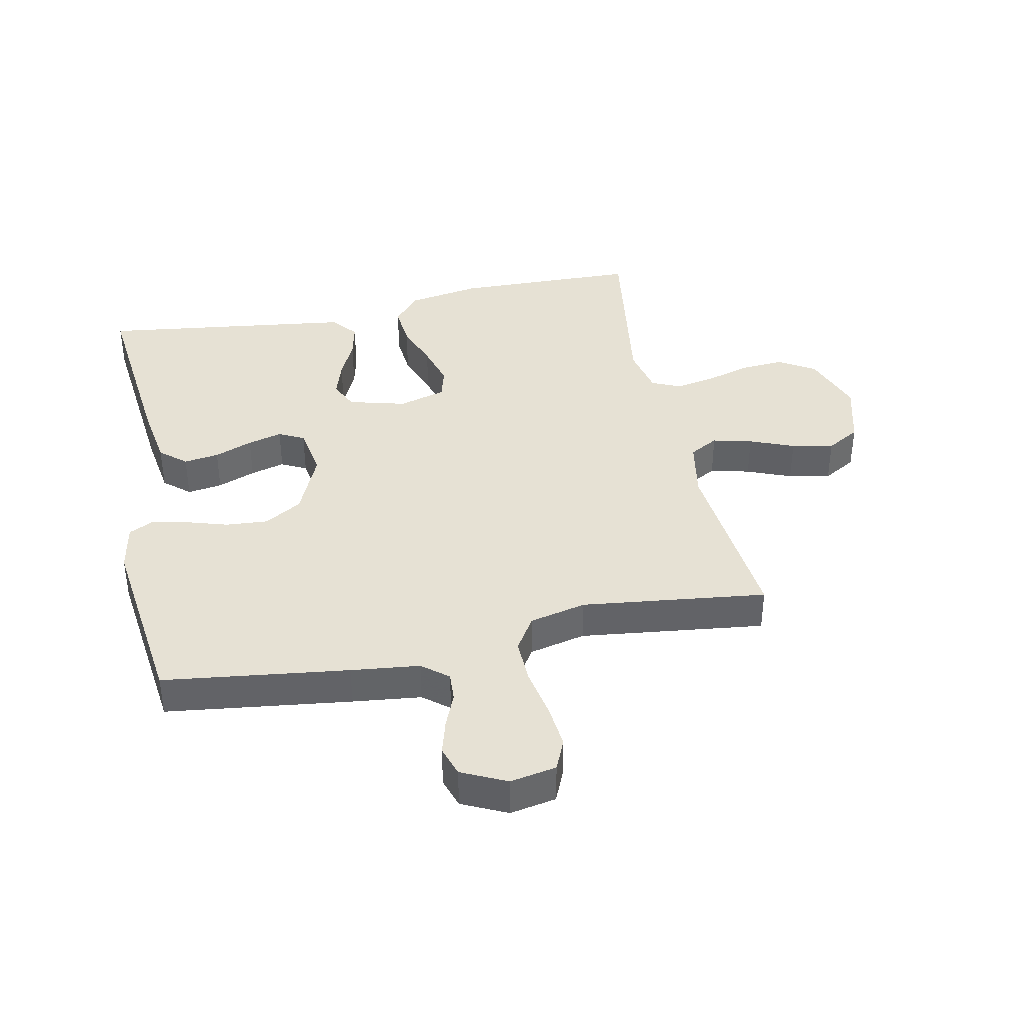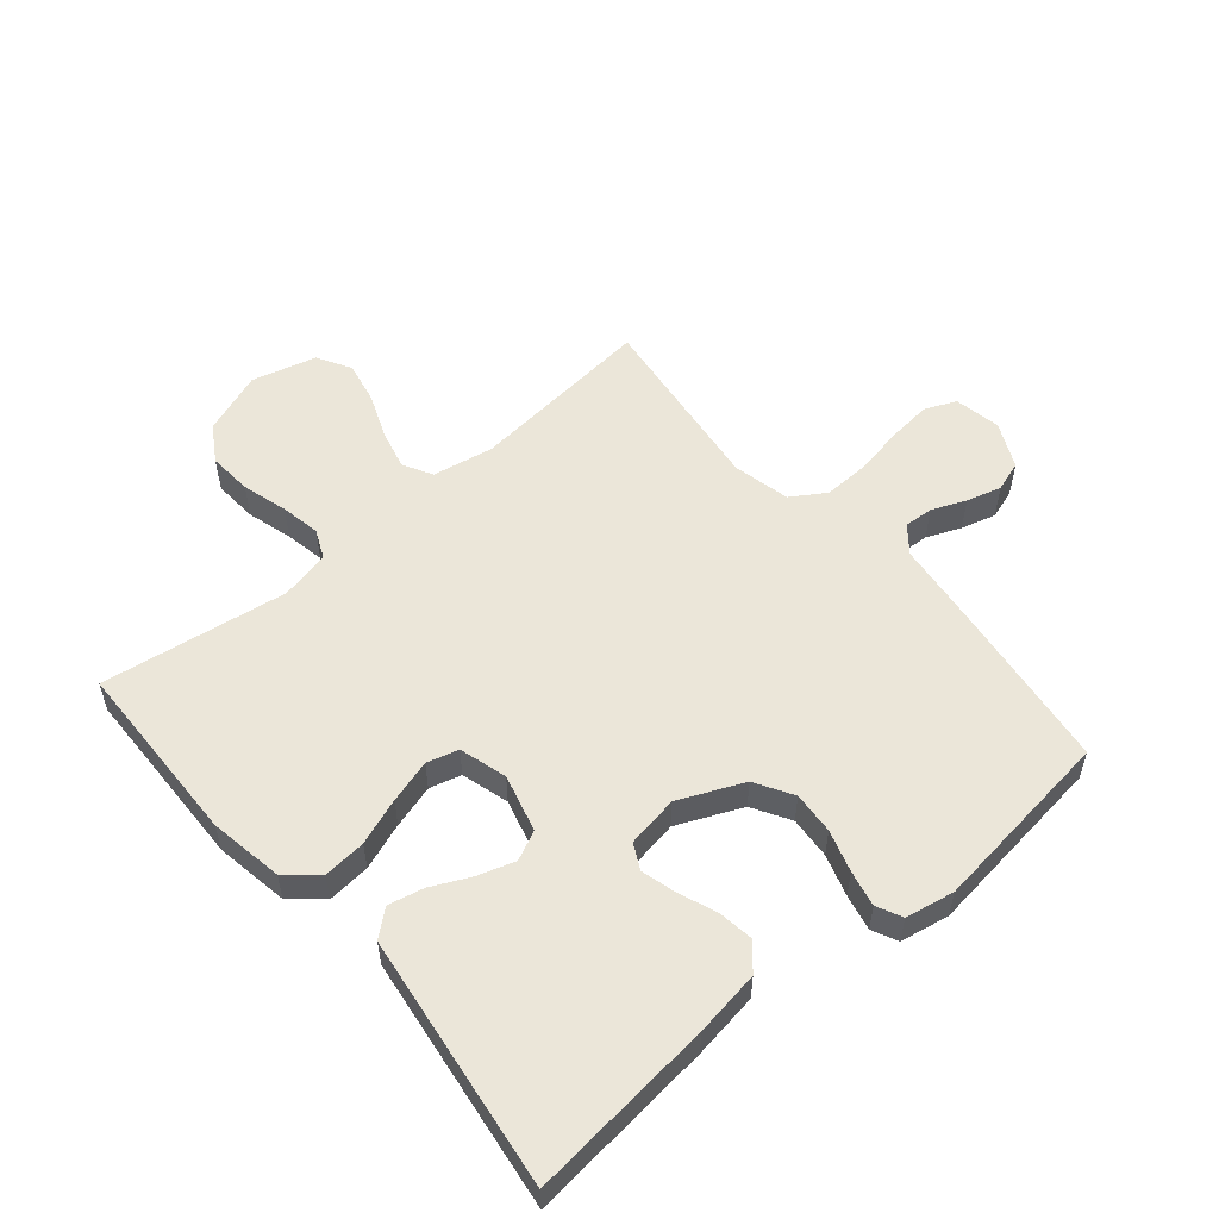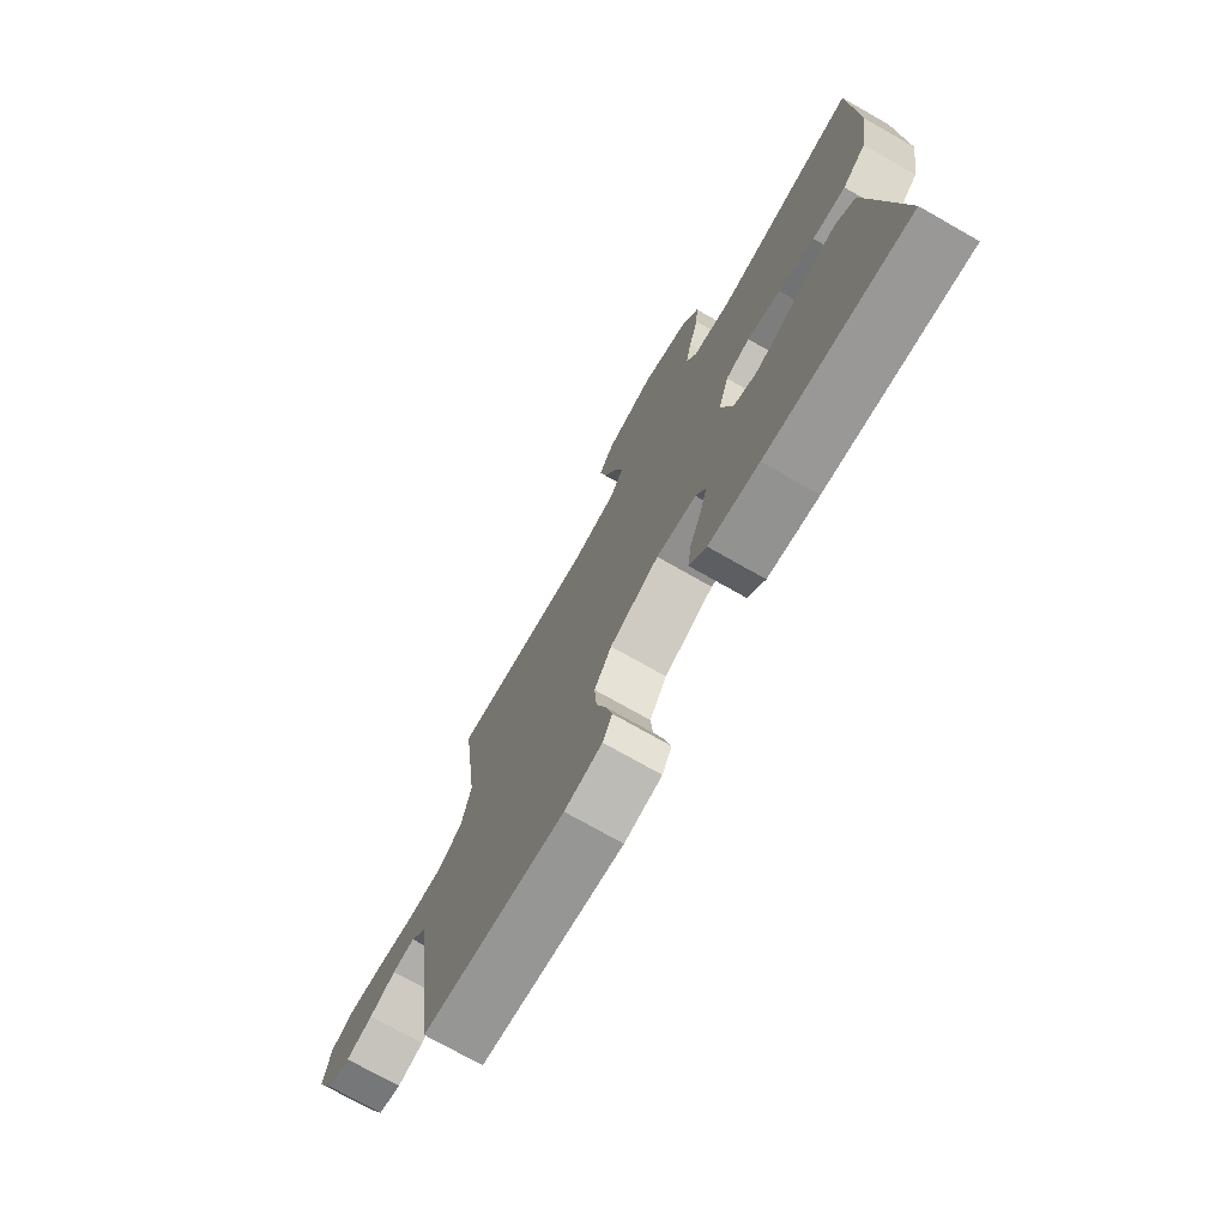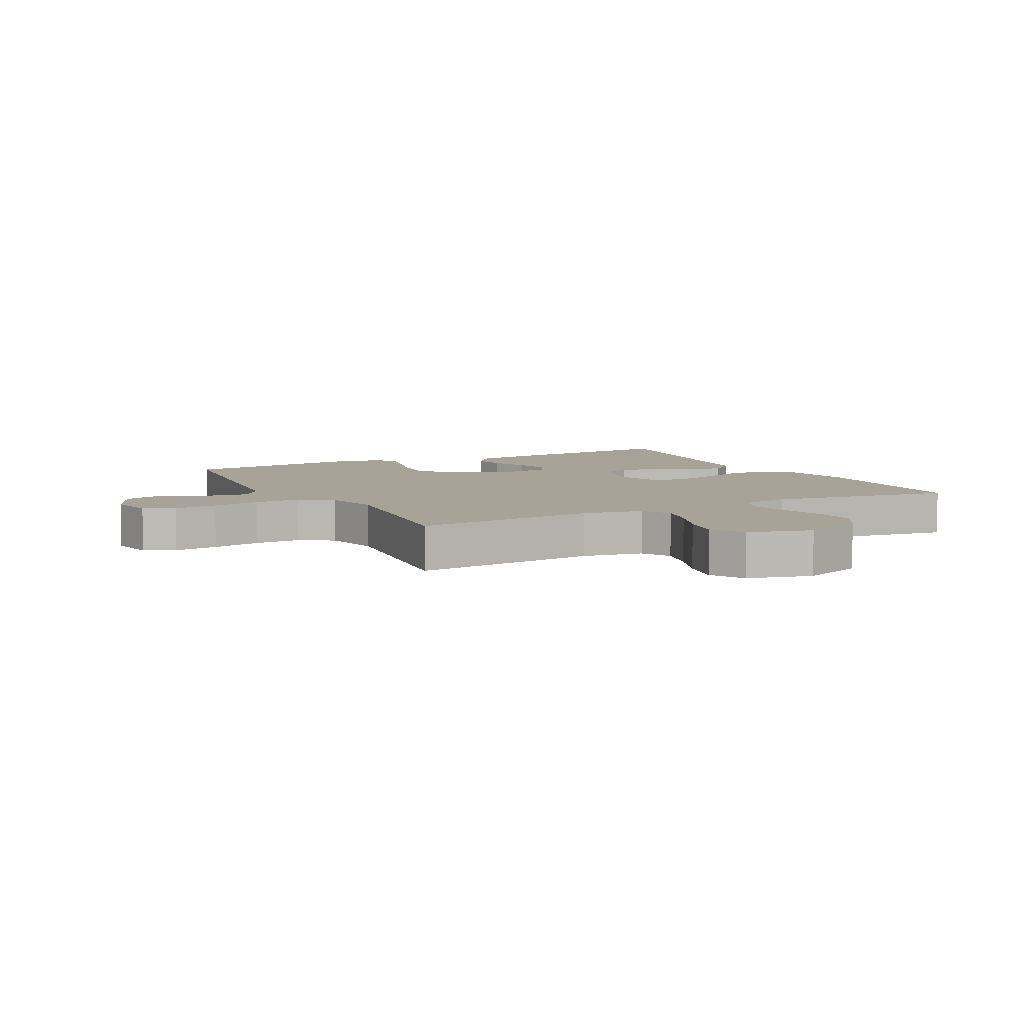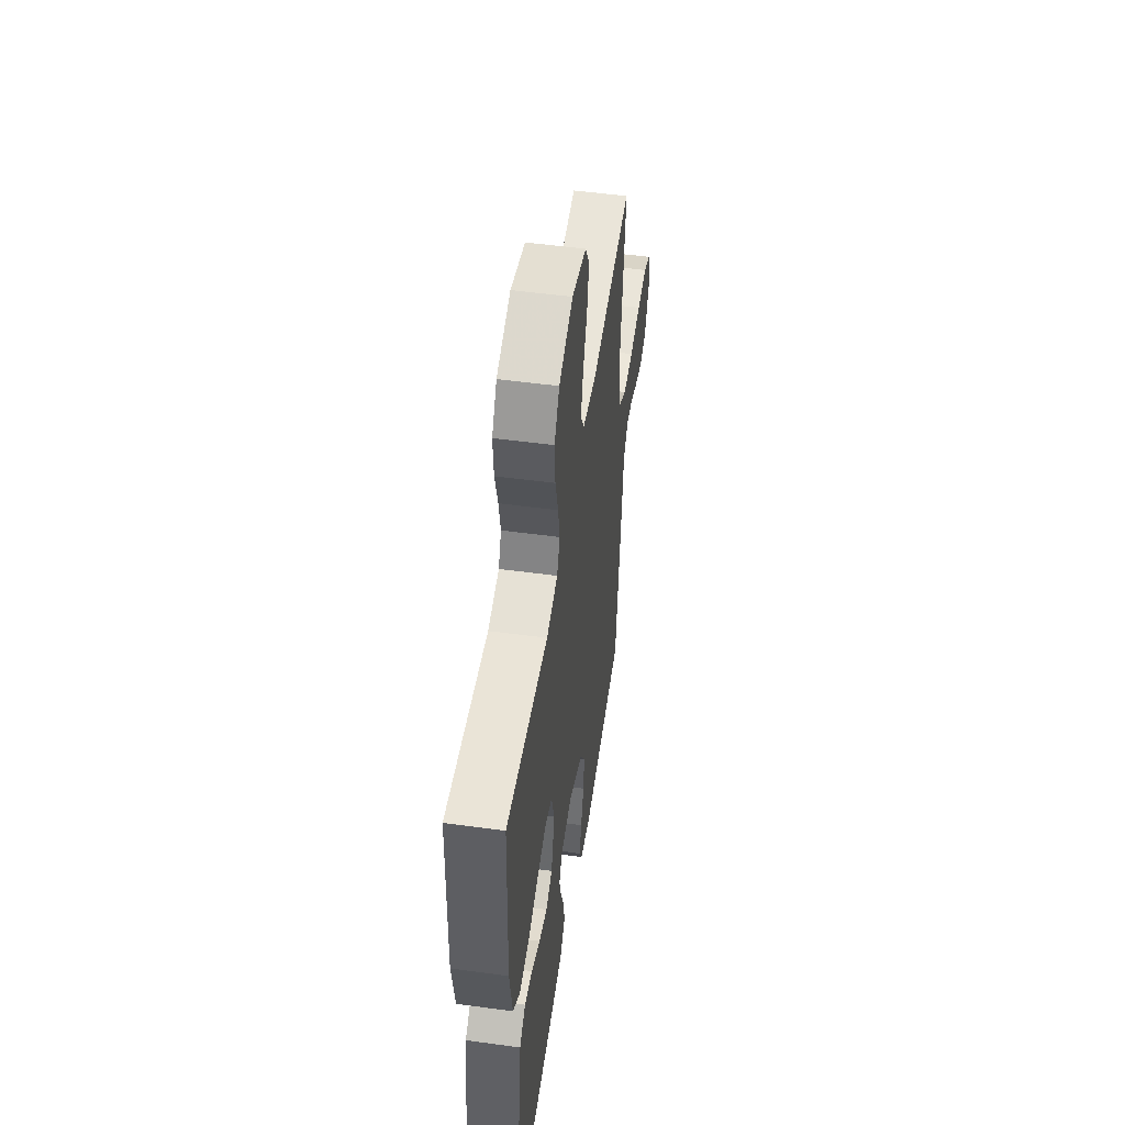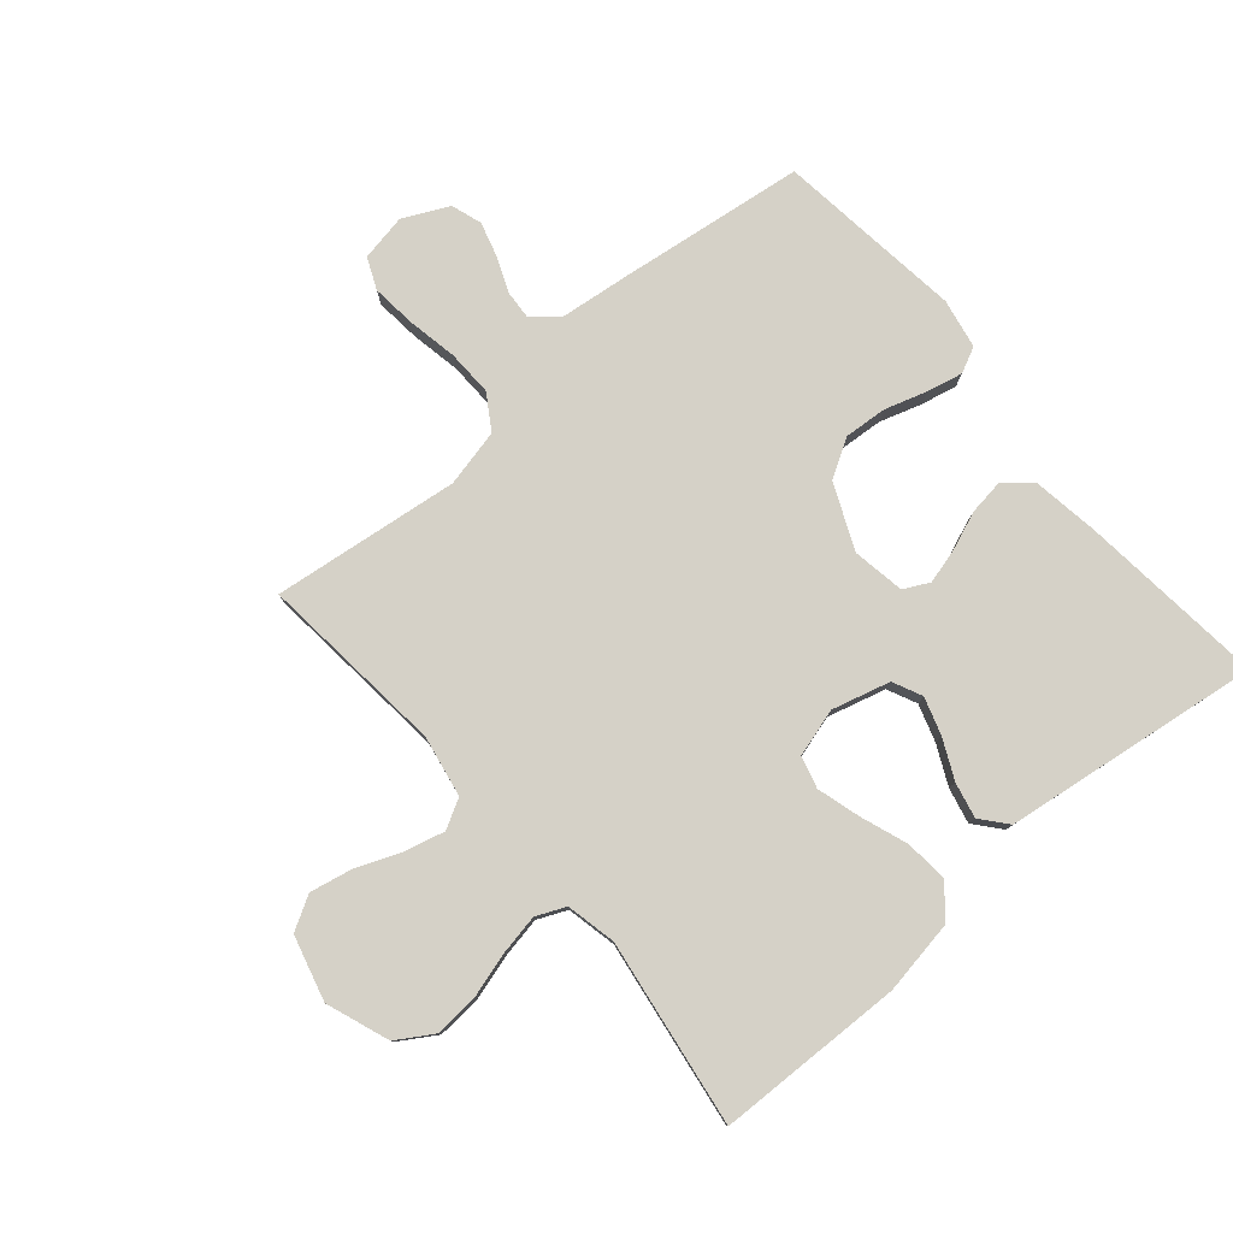
<metadata>
{"format":"obj","ext":"obj","renderer":"f3d","projection":"perspective","resolution":1024,"background":"white","views":[{"elev":39.3,"azim":-101.8,"up":"+Y"},{"elev":55.2,"azim":139.7,"up":"+Y"},{"elev":-74.3,"azim":60.4,"up":"+Z"},{"elev":6.8,"azim":-27.7,"up":"+Y"},{"elev":51.5,"azim":98.4,"up":"+Z"},{"elev":79.3,"azim":49.5,"up":"+Y"}]}
</metadata>
<code>
v 0.5 0.07 -0.5
v 0.2 0.07 -0.469
v 0.094 0.07 -0.453
v 0.058 0.07 -0.411
v 0.066 0.07 -0.354
v 0.09 0.07 -0.292
v 0.105 0.07 -0.236
v 0.084 0.07 -0.195
v 0 0.07 -0.181
v -0.104 0.07 -0.227
v -0.14 0.07 -0.288
v -0.135 0.07 -0.356
v -0.114 0.07 -0.423
v -0.101 0.07 -0.481
v -0.121 0.07 -0.522
v -0.2 0.07 -0.537
v -0.5 0.07 -0.5
v -0.539 0.07 -0.2
v -0.552 0.07 -0.089
v -0.586 0.07 -0.047
v -0.633 0.07 -0.05
v -0.688 0.07 -0.073
v -0.744 0.07 -0.089
v -0.793 0.07 -0.073
v -0.828 0.07 0
v -0.814 0.07 0.075
v -0.764 0.07 0.097
v -0.693 0.07 0.09
v -0.613 0.07 0.075
v -0.539 0.07 0.073
v -0.484 0.07 0.108
v -0.463 0.07 0.2
v -0.5 0.07 0.5
v -0.2 0.07 0.471
v -0.102 0.07 0.489
v -0.076 0.07 0.536
v -0.092 0.07 0.6
v -0.121 0.07 0.672
v -0.135 0.07 0.74
v -0.104 0.07 0.794
v 0 0.07 0.822
v 0.101 0.07 0.785
v 0.137 0.07 0.727
v 0.132 0.07 0.656
v 0.111 0.07 0.583
v 0.099 0.07 0.519
v 0.12 0.07 0.472
v 0.2 0.07 0.455
v 0.5 0.07 0.5
v 0.508 0.07 0.2
v 0.488 0.07 0.081
v 0.438 0.07 0.038
v 0.369 0.07 0.044
v 0.294 0.07 0.071
v 0.224 0.07 0.091
v 0.173 0.07 0.077
v 0.151 0.07 0
v 0.176 0.07 -0.093
v 0.223 0.07 -0.115
v 0.283 0.07 -0.096
v 0.346 0.07 -0.066
v 0.403 0.07 -0.053
v 0.445 0.07 -0.088
v 0.46 0.07 -0.2
v 0.5 0 -0.5
v 0.2 0 -0.469
v 0.094 0 -0.453
v 0.058 0 -0.411
v 0.066 0 -0.354
v 0.09 0 -0.292
v 0.105 0 -0.236
v 0.084 0 -0.195
v 0 0 -0.181
v -0.104 0 -0.227
v -0.14 0 -0.288
v -0.135 0 -0.356
v -0.114 0 -0.423
v -0.101 0 -0.481
v -0.121 0 -0.522
v -0.2 0 -0.537
v -0.5 0 -0.5
v -0.539 0 -0.2
v -0.552 0 -0.089
v -0.586 0 -0.047
v -0.633 0 -0.05
v -0.688 0 -0.073
v -0.744 0 -0.089
v -0.793 0 -0.073
v -0.828 0 0
v -0.814 0 0.075
v -0.764 0 0.097
v -0.693 0 0.09
v -0.613 0 0.075
v -0.539 0 0.073
v -0.484 0 0.108
v -0.463 0 0.2
v -0.5 0 0.5
v -0.2 0 0.471
v -0.102 0 0.489
v -0.076 0 0.536
v -0.092 0 0.6
v -0.121 0 0.672
v -0.135 0 0.74
v -0.104 0 0.794
v 0 0 0.822
v 0.101 0 0.785
v 0.137 0 0.727
v 0.132 0 0.656
v 0.111 0 0.583
v 0.099 0 0.519
v 0.12 0 0.472
v 0.2 0 0.455
v 0.5 0 0.5
v 0.508 0 0.2
v 0.488 0 0.081
v 0.438 0 0.038
v 0.369 0 0.044
v 0.294 0 0.071
v 0.224 0 0.091
v 0.173 0 0.077
v 0.151 0 0
v 0.176 0 -0.093
v 0.223 0 -0.115
v 0.283 0 -0.096
v 0.346 0 -0.066
v 0.403 0 -0.053
v 0.445 0 -0.088
v 0.46 0 -0.2
f 4 5 6
f 3 4 6
f 2 3 6
f 1 2 6
f 64 1 6
f 63 64 6
f 62 63 6
f 61 62 6
f 60 61 6
f 59 60 6 7
f 58 59 7 8
f 57 58 8 9
f 56 57 9 10
f 52 53 54
f 51 52 54
f 50 51 54
f 49 50 54
f 48 49 54
f 47 48 54 55
f 46 47 55 56
f 43 44 45
f 42 43 45
f 41 42 45
f 40 41 45
f 39 40 45
f 38 39 45
f 37 38 45
f 36 37 45 46
f 46 56 10
f 36 46 10
f 35 36 10
f 32 33 34
f 35 10 11
f 34 35 11
f 32 34 11
f 31 32 11
f 27 28 29
f 26 27 29
f 25 26 29
f 24 25 29
f 23 24 29
f 22 23 29
f 21 22 29
f 20 21 29 30
f 31 11 12
f 30 31 12
f 20 30 12
f 19 20 12
f 17 18 19
f 16 17 19
f 15 16 19
f 14 15 19
f 13 14 19
f 12 13 19
f 70 69 68
f 70 68 67
f 70 67 66
f 70 66 65
f 70 65 128
f 70 128 127
f 70 127 126
f 70 126 125
f 70 125 124
f 71 70 124 123
f 72 71 123 122
f 73 72 122 121
f 74 73 121 120
f 118 117 116
f 118 116 115
f 118 115 114
f 118 114 113
f 118 113 112
f 119 118 112 111
f 120 119 111 110
f 109 108 107
f 109 107 106
f 109 106 105
f 109 105 104
f 109 104 103
f 109 103 102
f 109 102 101
f 110 109 101 100
f 74 120 110
f 74 110 100
f 74 100 99
f 98 97 96
f 75 74 99
f 75 99 98
f 75 98 96
f 75 96 95
f 93 92 91
f 93 91 90
f 93 90 89
f 93 89 88
f 93 88 87
f 93 87 86
f 93 86 85
f 94 93 85 84
f 76 75 95
f 76 95 94
f 76 94 84
f 76 84 83
f 83 82 81
f 83 81 80
f 83 80 79
f 83 79 78
f 83 78 77
f 83 77 76
f 1 65 66 2
f 2 66 67 3
f 3 67 68 4
f 4 68 69 5
f 5 69 70 6
f 6 70 71 7
f 7 71 72 8
f 8 72 73 9
f 9 73 74 10
f 10 74 75 11
f 11 75 76 12
f 12 76 77 13
f 13 77 78 14
f 14 78 79 15
f 15 79 80 16
f 16 80 81 17
f 17 81 82 18
f 18 82 83 19
f 19 83 84 20
f 20 84 85 21
f 21 85 86 22
f 22 86 87 23
f 23 87 88 24
f 24 88 89 25
f 25 89 90 26
f 26 90 91 27
f 27 91 92 28
f 28 92 93 29
f 29 93 94 30
f 30 94 95 31
f 31 95 96 32
f 32 96 97 33
f 33 97 98 34
f 34 98 99 35
f 35 99 100 36
f 36 100 101 37
f 37 101 102 38
f 38 102 103 39
f 39 103 104 40
f 40 104 105 41
f 41 105 106 42
f 42 106 107 43
f 43 107 108 44
f 44 108 109 45
f 45 109 110 46
f 46 110 111 47
f 47 111 112 48
f 48 112 113 49
f 49 113 114 50
f 50 114 115 51
f 51 115 116 52
f 52 116 117 53
f 53 117 118 54
f 54 118 119 55
f 55 119 120 56
f 56 120 121 57
f 57 121 122 58
f 58 122 123 59
f 59 123 124 60
f 60 124 125 61
f 61 125 126 62
f 62 126 127 63
f 63 127 128 64
f 64 128 65 1

</code>
